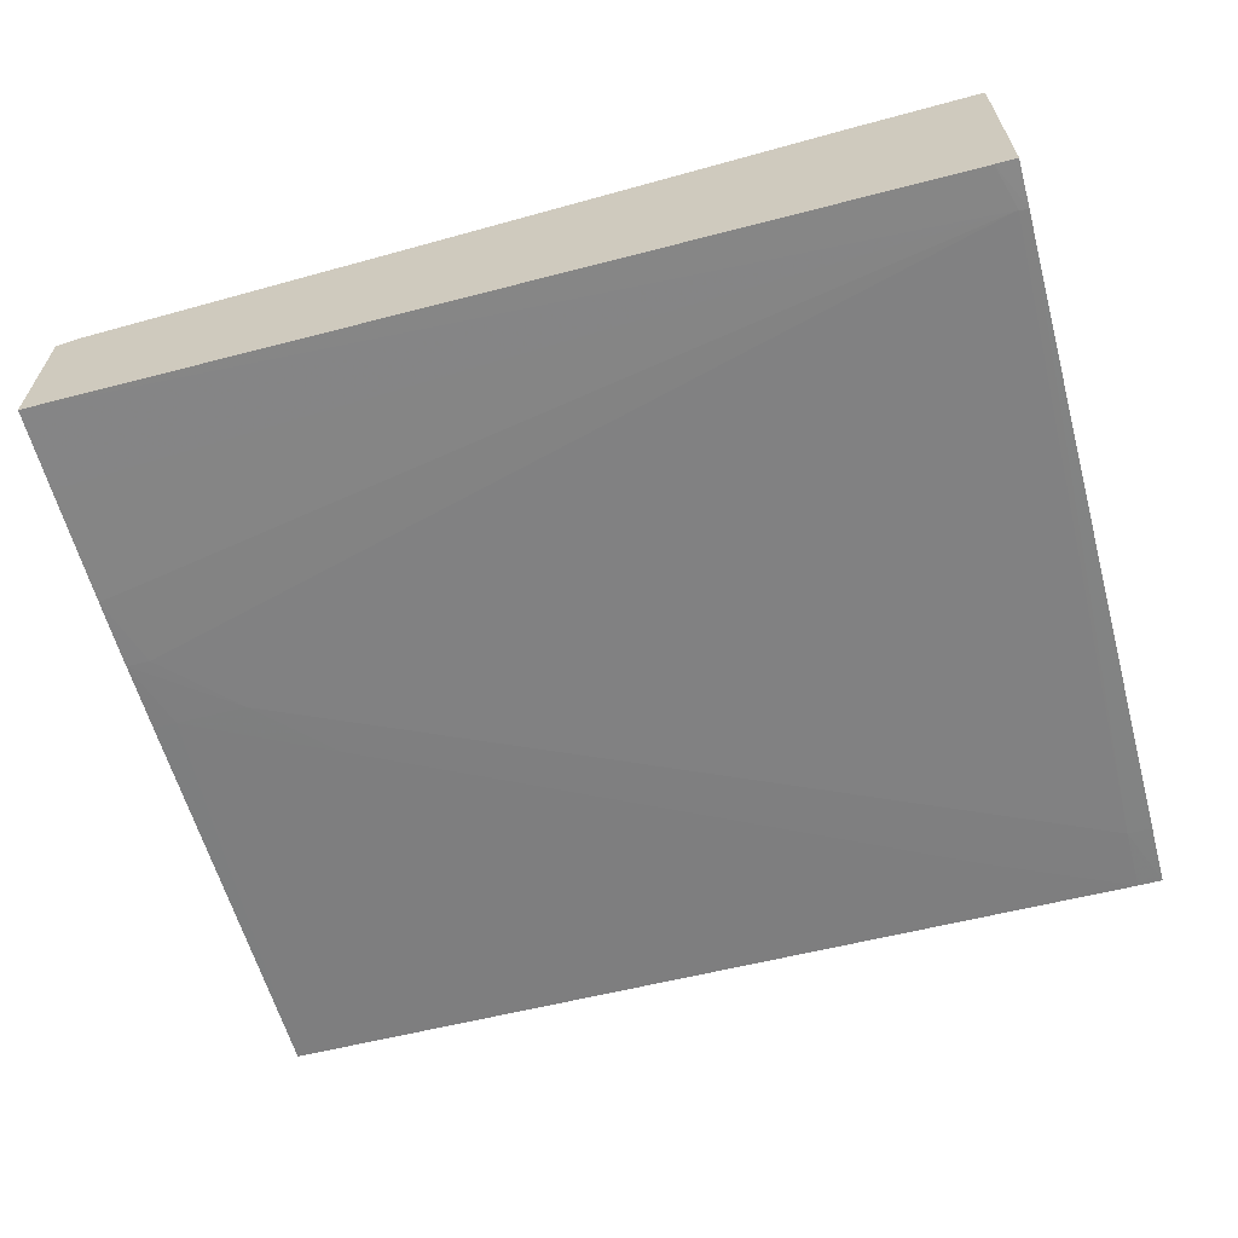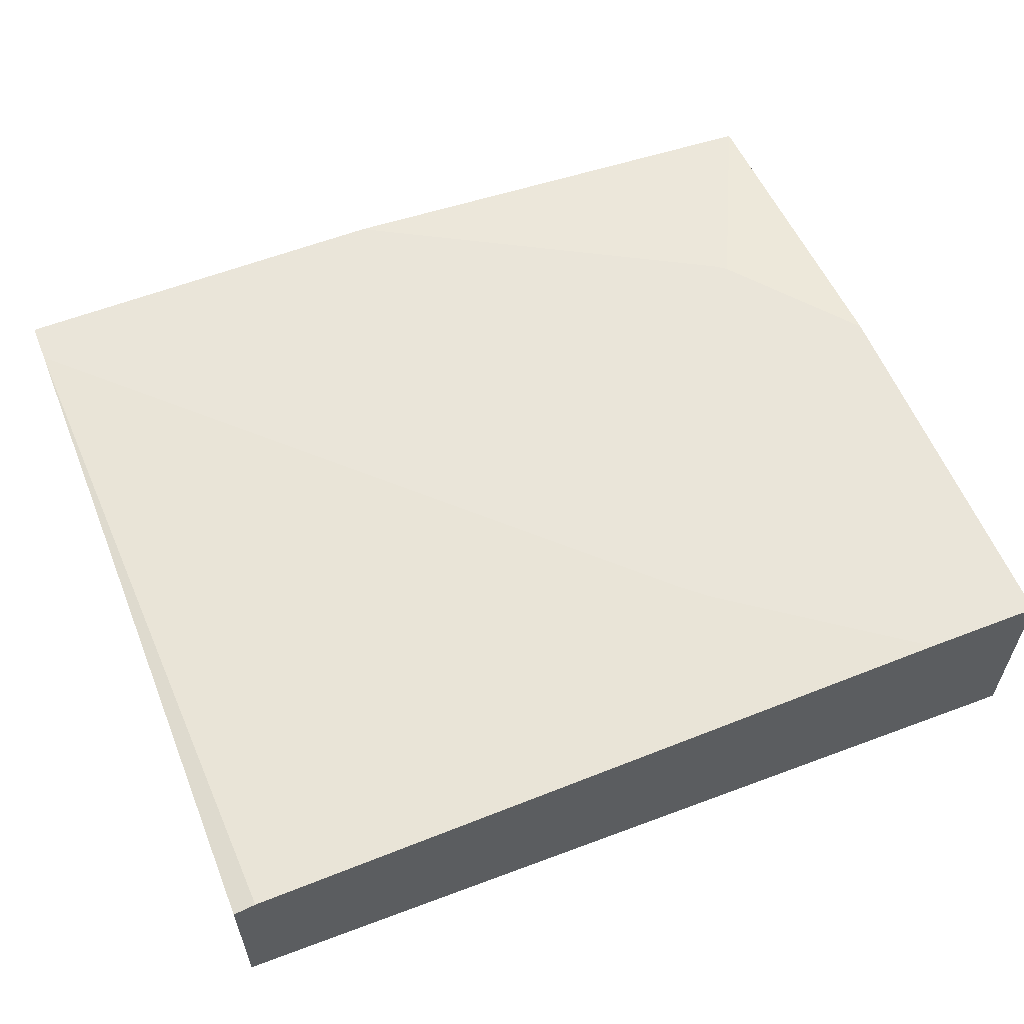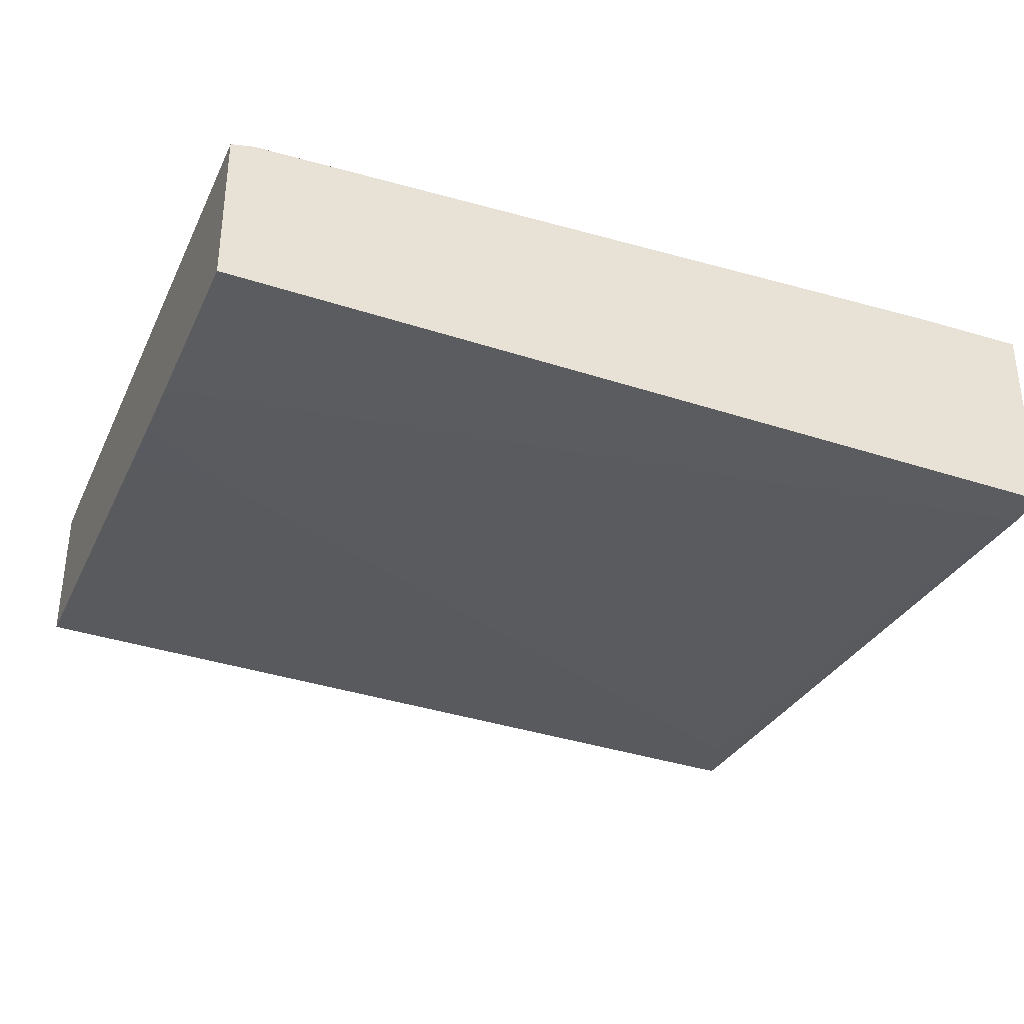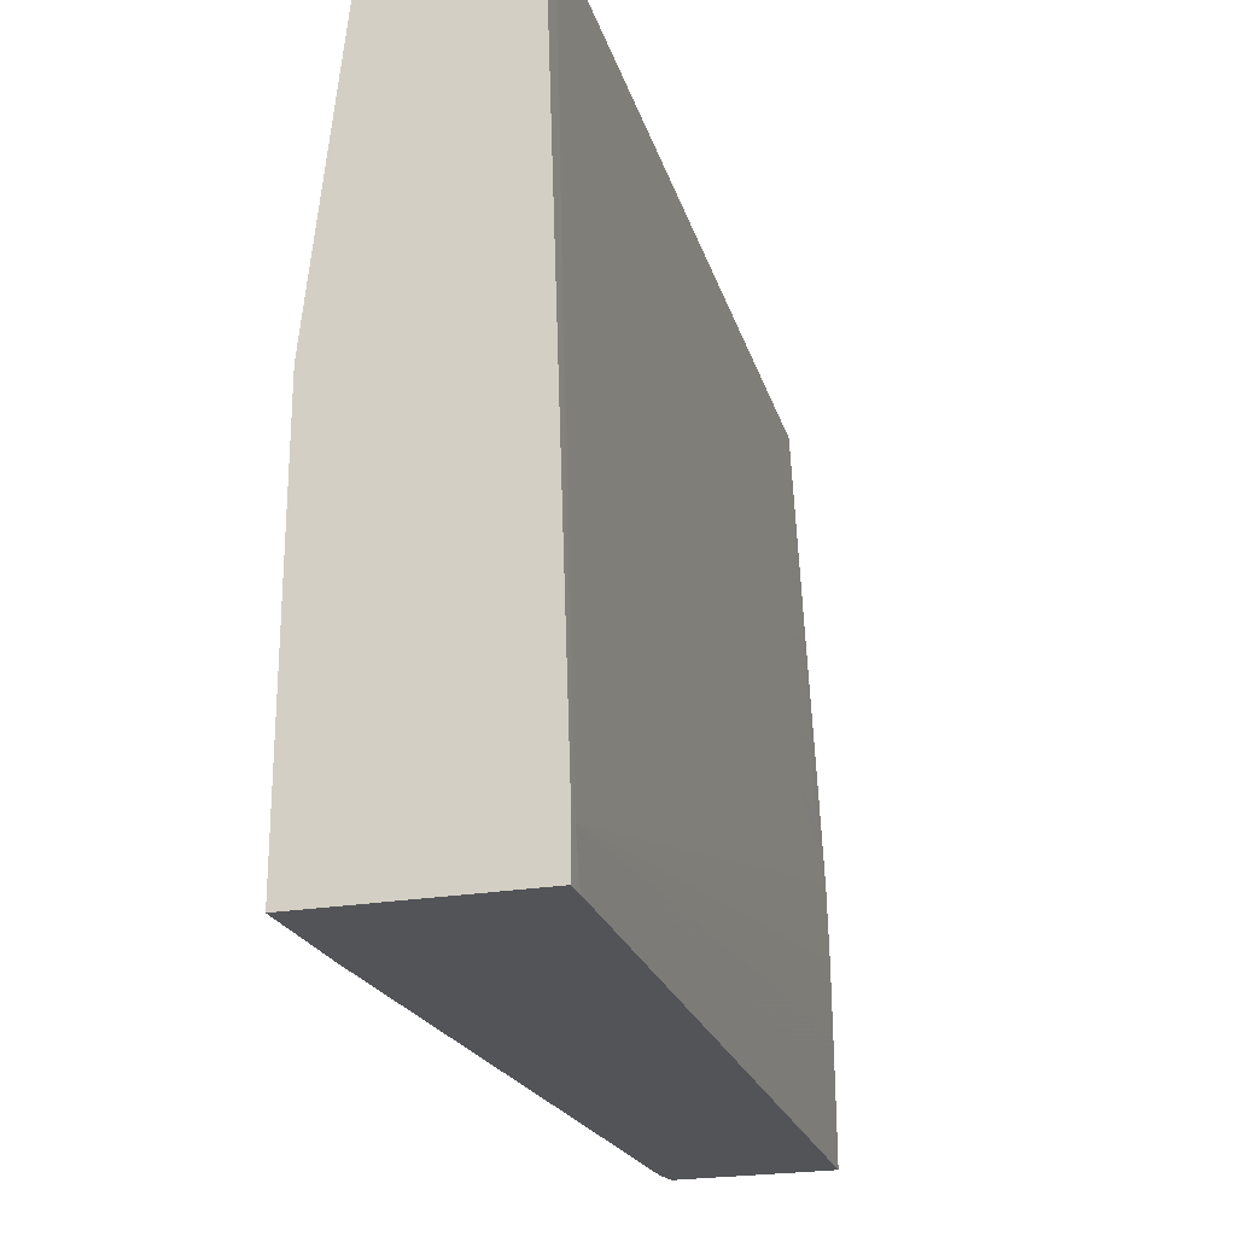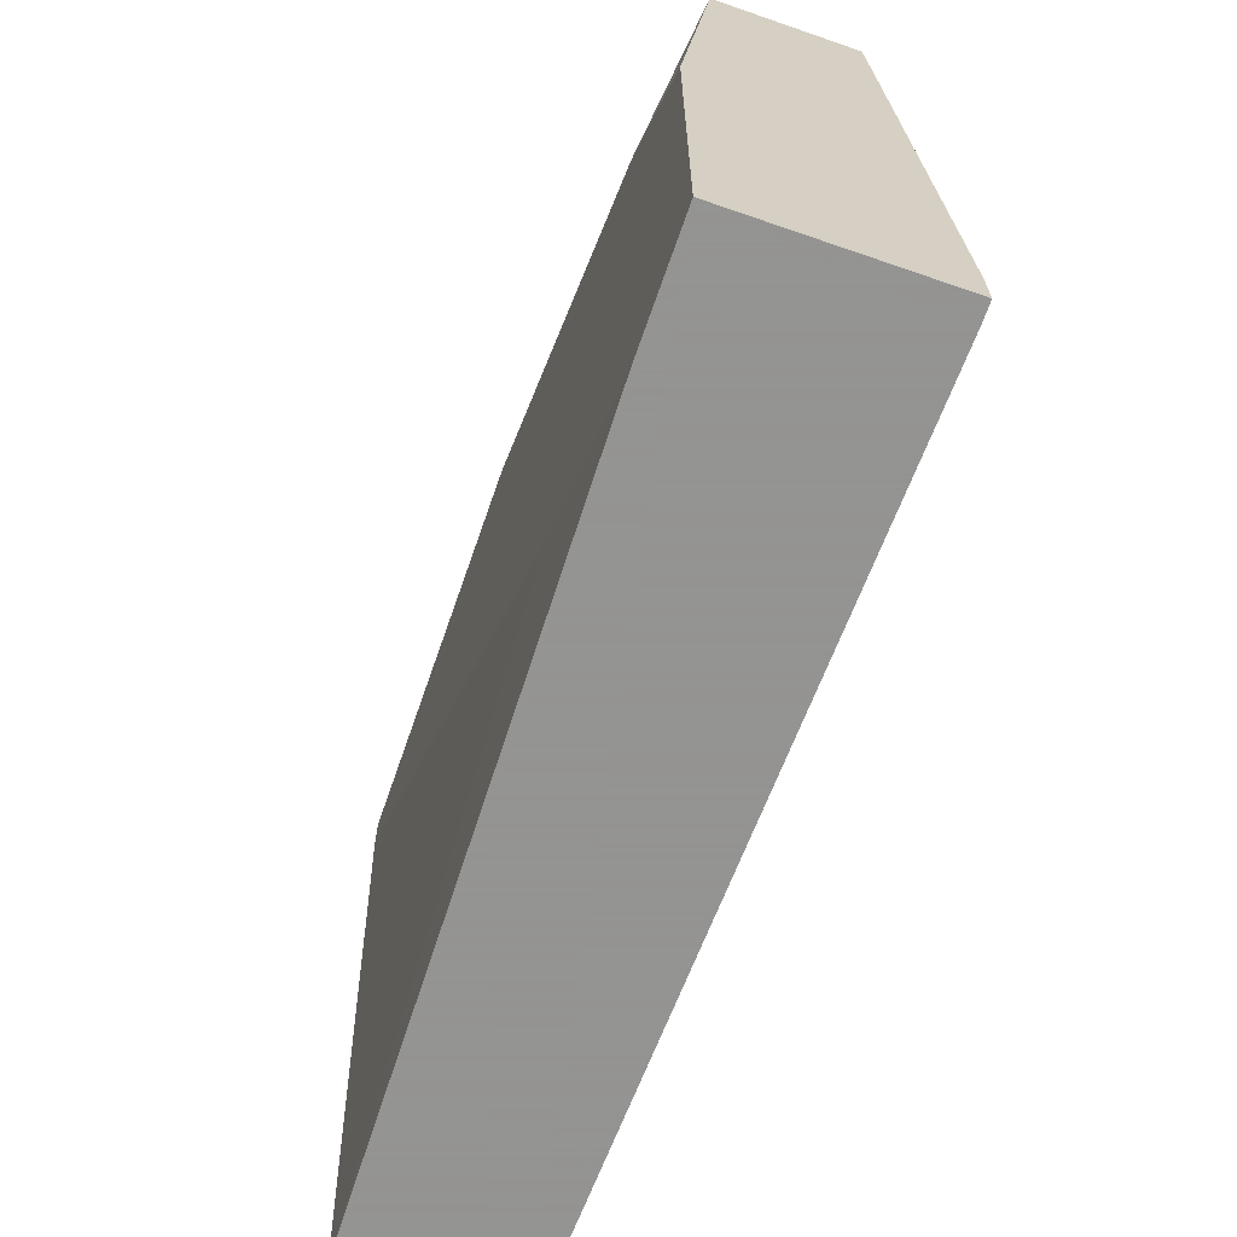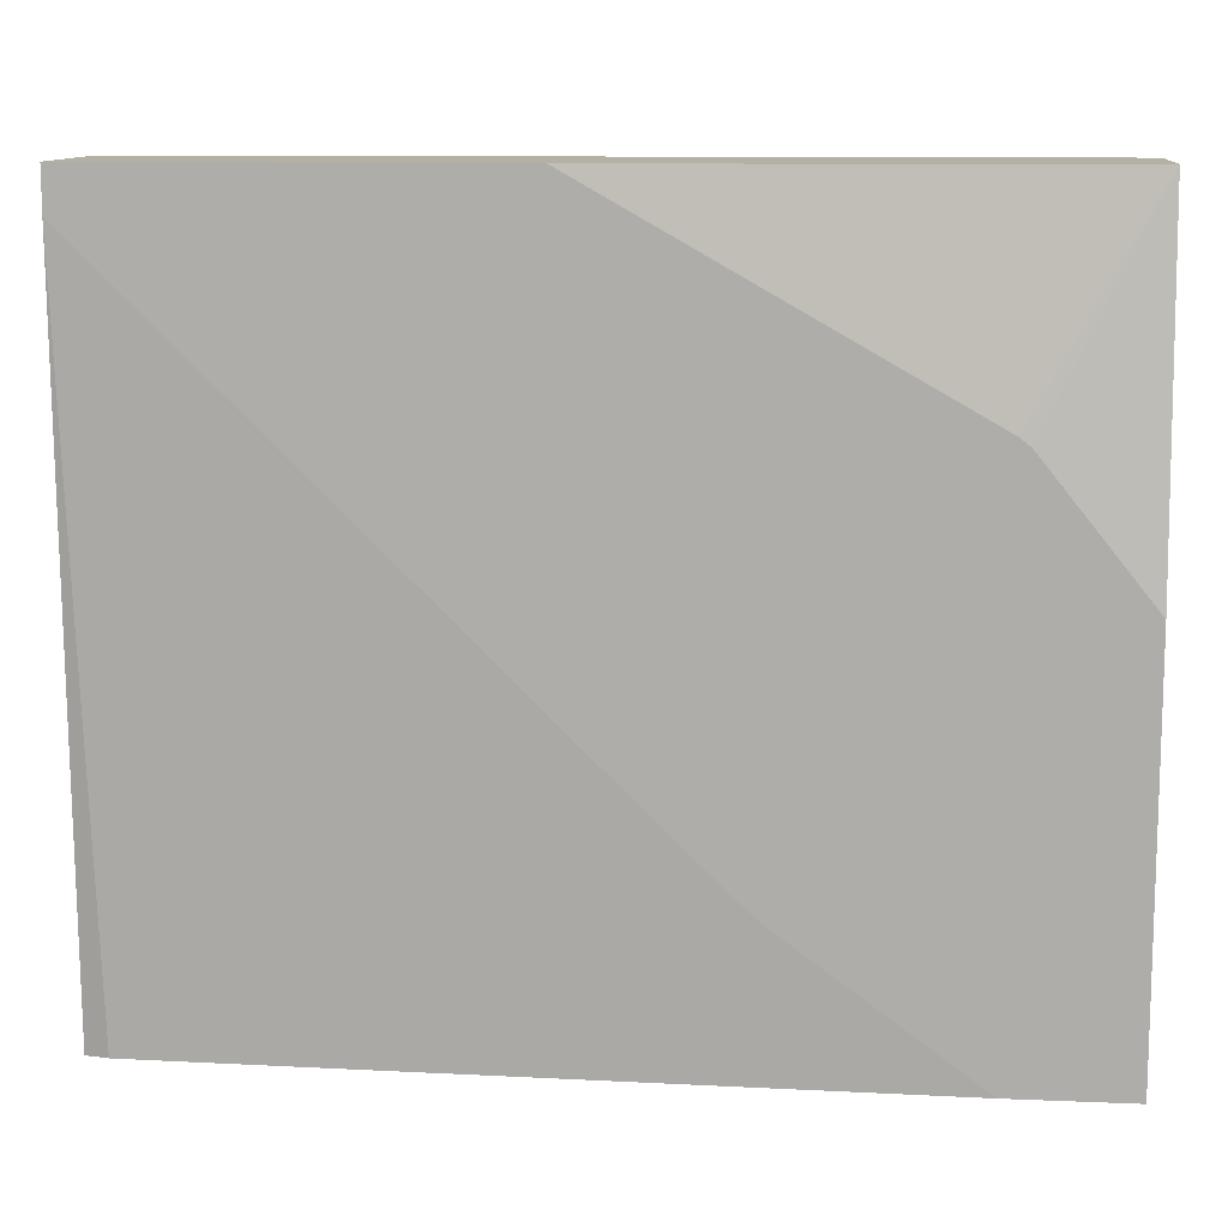
<metadata>
{"format":"obj","ext":"obj","renderer":"f3d","projection":"perspective","resolution":1024,"background":"white","views":[{"elev":-62.9,"azim":15.3,"up":"+Z"},{"elev":58.5,"azim":-21.8,"up":"+Z"},{"elev":-33.4,"azim":-22.2,"up":"+Z"},{"elev":-23.1,"azim":106.8,"up":"+Y"},{"elev":-66.9,"azim":70.9,"up":"+Y"},{"elev":11.4,"azim":5.8,"up":"+Y"}]}
</metadata>
<code>
v 0.03094 0.02012 0.003399
v 0.02827 0.01542 0.004207
v 0.02852 0.01523 0.004207
v 0.03094 0.01221 0.004207
v 0.03094 0.02012 0.0001193
v 0.01998 0.02012 0.004207
v 0.03094 0.003171 0.004207
v 0.03094 0.01869 5.997e-05
v 0.0304 0.01869 6.134e-05
v 0.0304 0.02012 0.0001257
v 0.01089 0.02012 0.004207
v 0.03094 0.003171 -0.0004517
v 0.02824 0.003171 0.004207
v 0.03094 0.004203 -0.0004558
v 0.03074 0.004154 -0.0004545
v 0.01142 0.009195 0.000222
v 0.013 0.01078 0.0002375
v 0.02724 0.01869 0.0001581
v 0.0258 0.02012 0.0002795
v 0.01089 0.02012 0.0007835
v 0.01089 0.01916 0.004207
v 0.03092 0.003171 -0.0004517
v 0.02392 0.006346 0.004207
v 0.0114 0.003171 0.003835
v 0.03047 0.003171 -0.0004504
v 0.01089 0.003171 0.0001599
v 0.01089 0.003391 0.0001613
v 0.01089 0.004974 0.0001723
v 0.01089 0.006031 0.0001819
v 0.01089 0.006555 0.0001869
v 0.01089 0.007614 0.0001983
v 0.01089 0.009195 0.0002384
v 0.01142 0.01078 0.0002905
v 0.01458 0.01236 0.0002608
v 0.02249 0.02012 0.0003909
v 0.01616 0.01394 0.0002882
v 0.01089 0.01078 0.0003124
v 0.02105 0.02012 0.0004393
v 0.01933 0.01869 0.0004242
v 0.01089 0.003171 0.003726
v 0.011 0.003171 0.00375
v 0.02334 0.006866 0.004207
f 1 2 3
f 1 3 4
f 1 4 7
f 1 7 12
f 1 12 14
f 1 14 8
f 1 8 5
f 1 5 10
f 1 10 19
f 1 19 35
f 1 35 38
f 1 38 20
f 1 20 11
f 1 11 6
f 1 6 2
f 2 6 11
f 2 11 21
f 2 21 42
f 2 42 23
f 2 23 13
f 2 13 7
f 2 7 4
f 2 4 3
f 5 8 9
f 5 9 10
f 7 13 24
f 7 24 41
f 7 41 40
f 7 40 26
f 7 26 25
f 7 25 22
f 7 22 12
f 8 14 9
f 9 14 15
f 9 15 16
f 9 16 17
f 9 17 10
f 10 17 18
f 10 18 19
f 11 20 37
f 11 37 32
f 11 32 31
f 11 31 30
f 11 30 29
f 11 29 28
f 11 28 27
f 11 27 26
f 11 26 40
f 11 40 21
f 12 22 14
f 13 23 24
f 14 22 25
f 14 25 15
f 15 25 26
f 15 26 27
f 15 27 28
f 15 28 29
f 15 29 30
f 15 30 31
f 15 31 16
f 16 31 32
f 16 32 17
f 17 32 33
f 17 33 34
f 17 34 18
f 18 35 19
f 18 34 36
f 18 36 35
f 20 34 33
f 20 33 37
f 20 38 39
f 20 39 36
f 20 36 34
f 21 40 41
f 21 41 24
f 21 24 42
f 23 42 24
f 32 37 33
f 35 36 39
f 35 39 38

</code>
